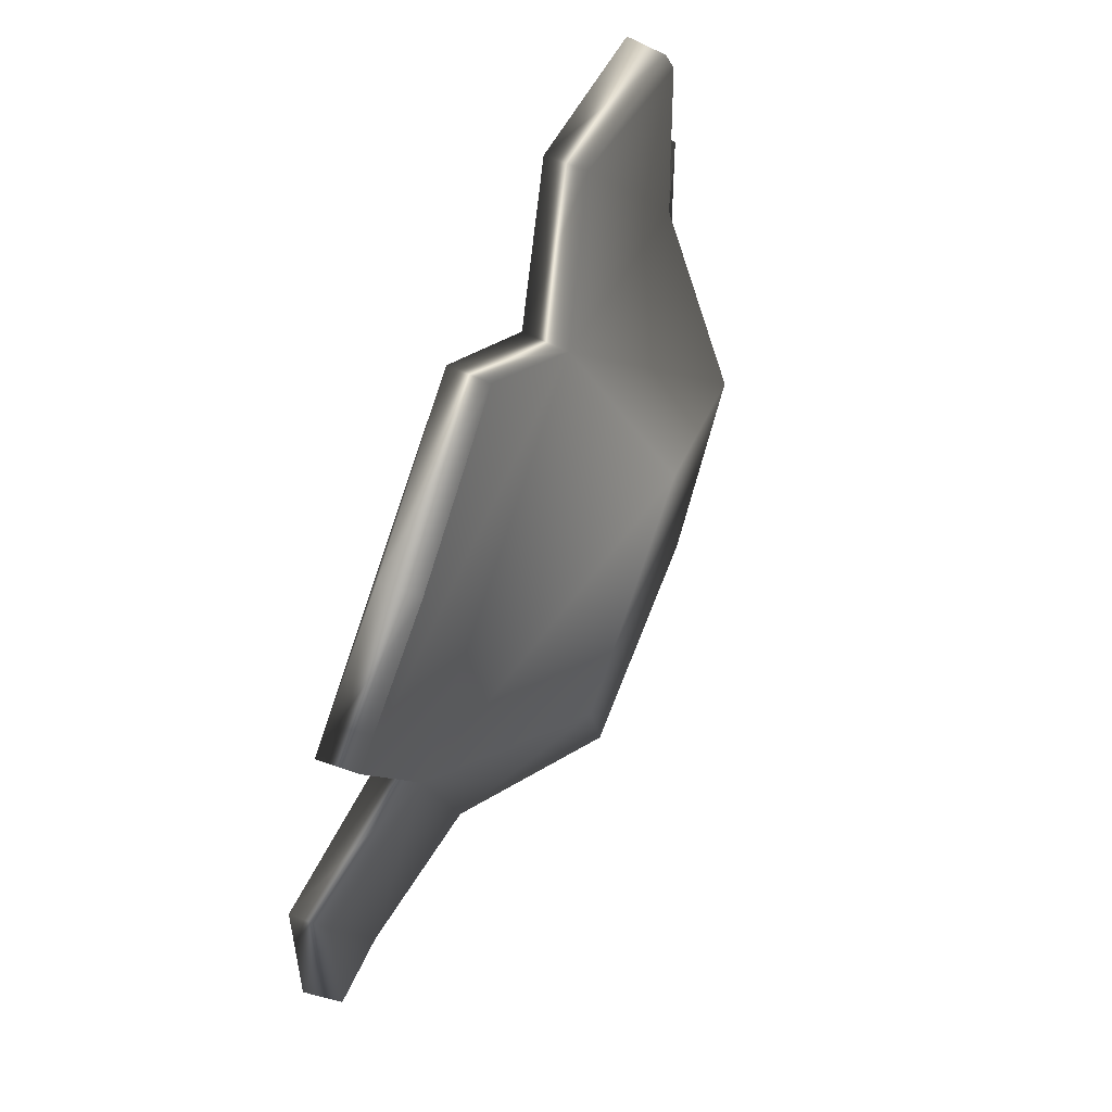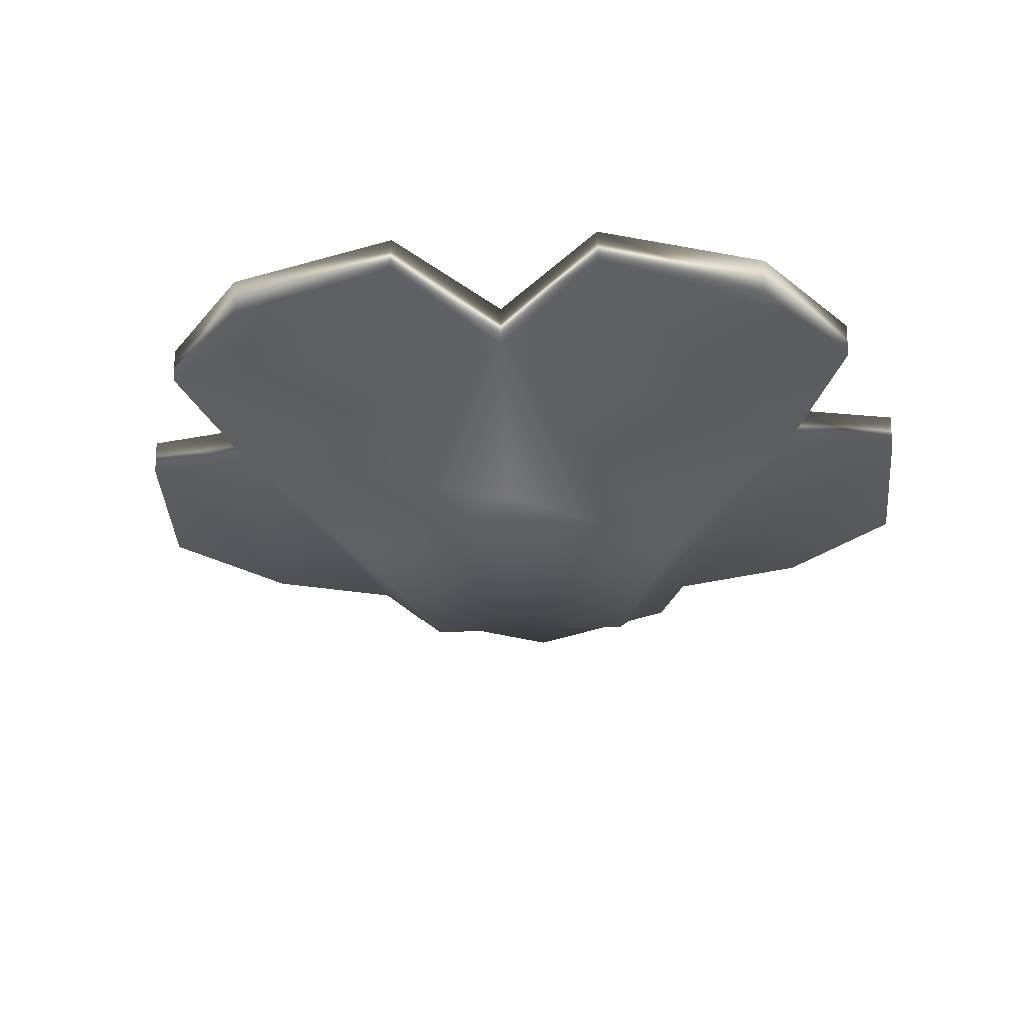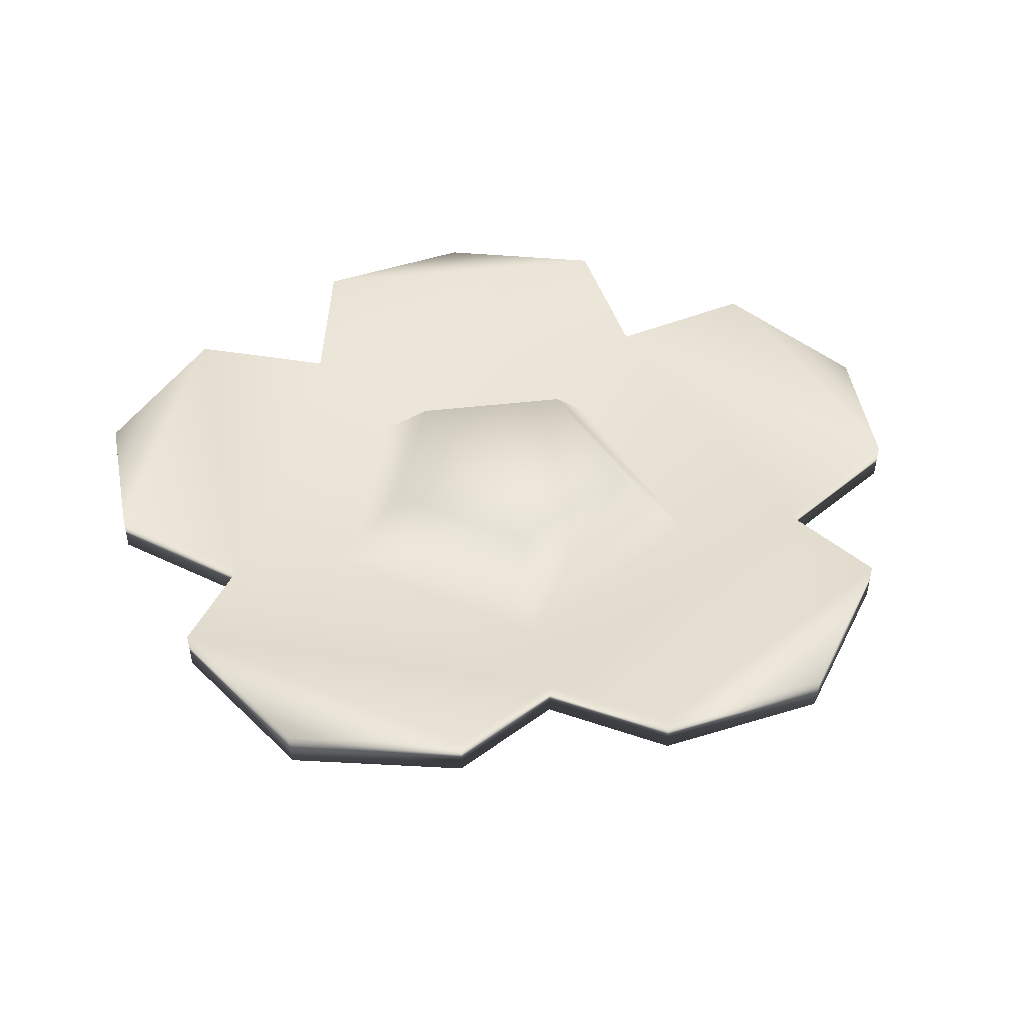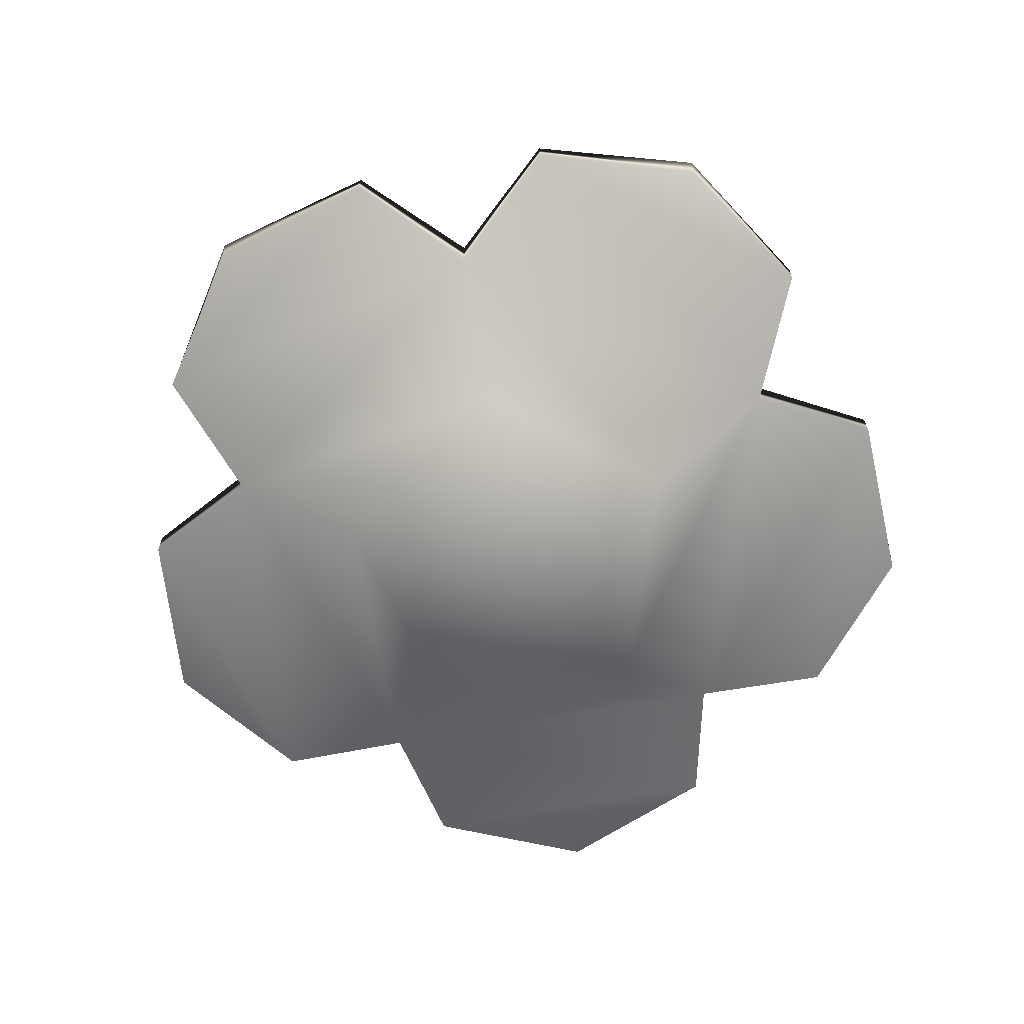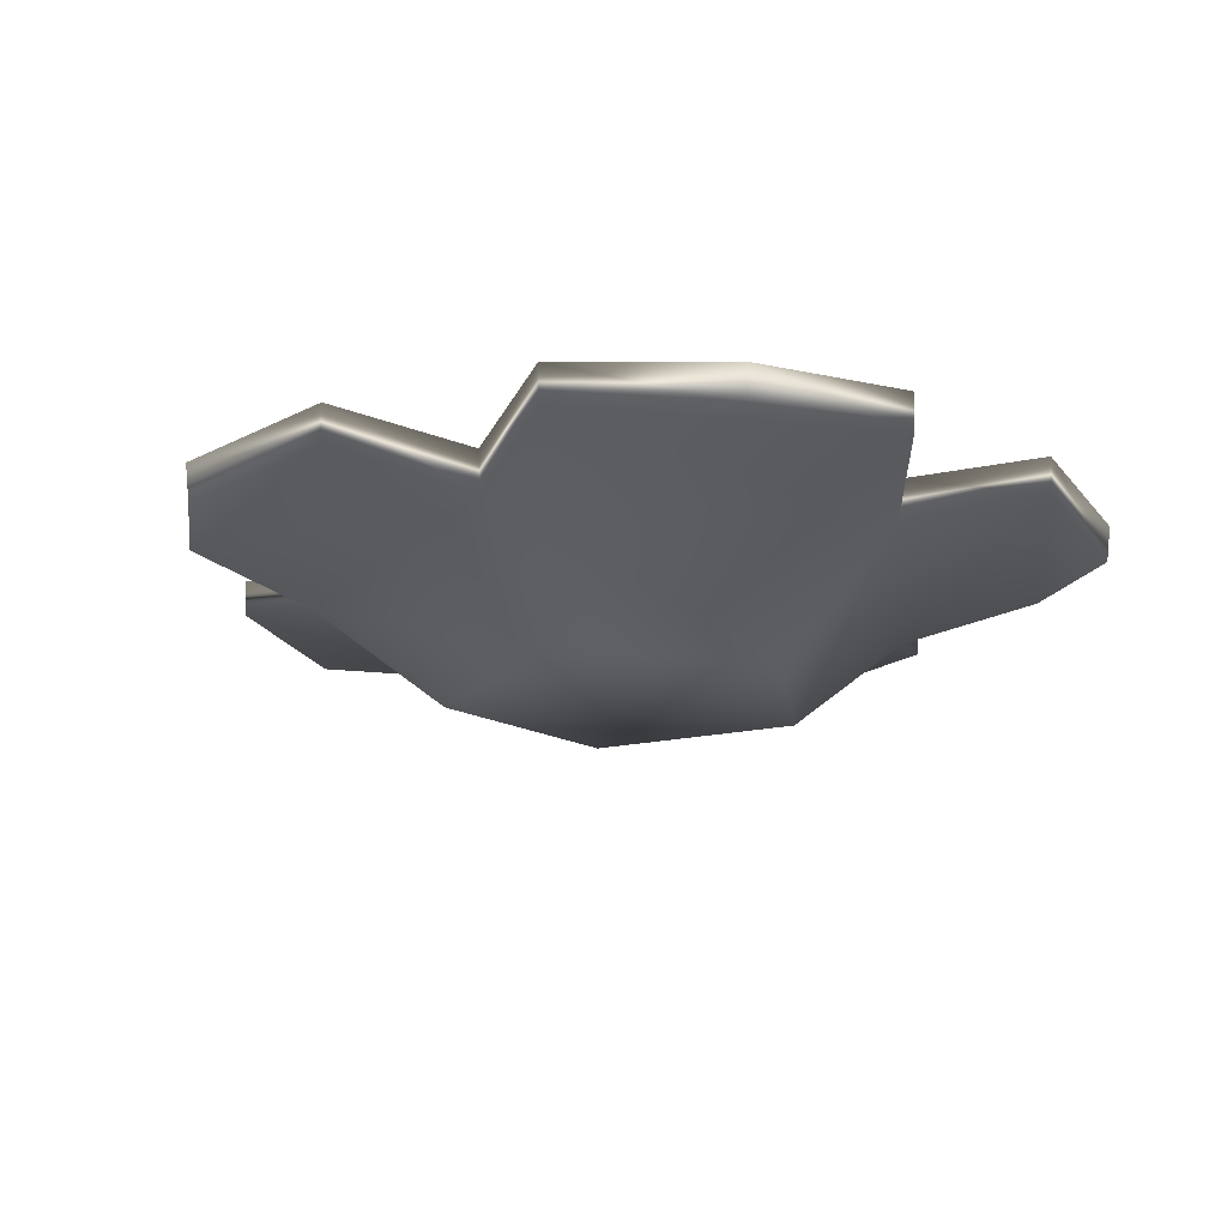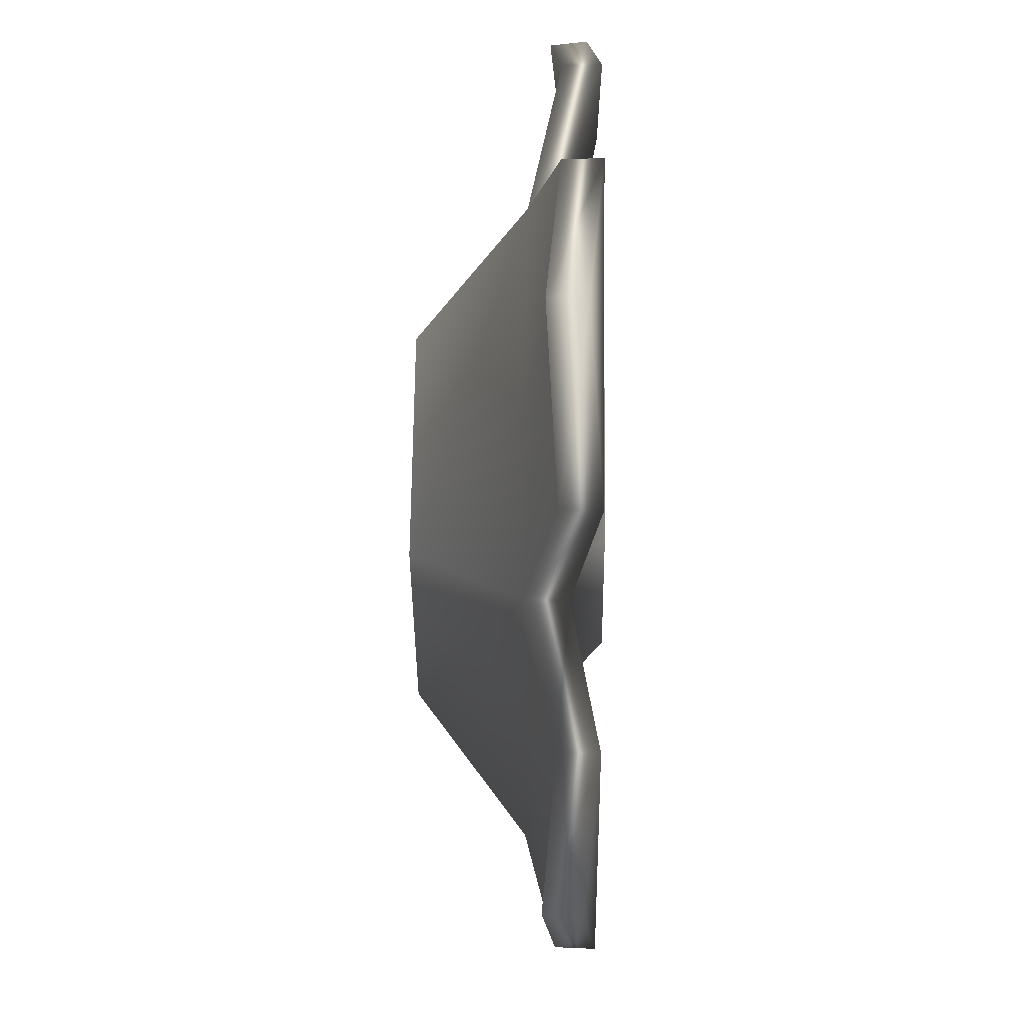
<metadata>
{"format":"obj","ext":"obj","renderer":"f3d","projection":"perspective","resolution":1024,"background":"white","views":[{"elev":73.1,"azim":-69.0,"up":"+Z"},{"elev":-28.2,"azim":14.0,"up":"+Y"},{"elev":40.6,"azim":73.6,"up":"+Y"},{"elev":-69.8,"azim":-123.9,"up":"+Y"},{"elev":-17.6,"azim":-37.2,"up":"+Y"},{"elev":22.5,"azim":91.2,"up":"+Z"}]}
</metadata>
<code>
g p014v001_l
v 0.2767 0.4075 0.04225
v -0.1999 0.4075 -0.1902
v 0.1228 0.4075 -0.2471
v -0.2456 0.4075 0.1343
v 0.04902 0.4075 0.278
v 0.04902 0.4075 0.278
v -0.384 0.2628 0.2077
v -0.2456 0.4075 0.1343
v 0.07596 0.2628 0.4324
v 0.2767 0.4075 0.04225
v 0.4318 0.2628 0.06433
v -0.2456 0.4075 0.1343
v -0.384 0.2628 0.2077
v -0.3125 0.2628 -0.2993
v -0.1999 0.4075 -0.1902
v 0.1918 0.2628 -0.3878
v 0.1228 0.4075 -0.2471
v 0.1228 0.4075 -0.2471
v 0.1918 0.2628 -0.3878
v 0.4318 0.2628 0.06433
v 0.2767 0.4075 0.04225
v -0.4905 0.3387 -0.4708
v 0.1918 0.2628 -0.3878
v -0.3125 0.2628 -0.2993
v 0.2999 0.3387 -0.6102
v 0.1898 0.3945 -0.8799
v 0.1872 0.3167 -0.8782
v 0.2954 0.2537 -0.601
v -0.1661 0.2922 -0.942
v -0.4793 0.3945 -0.7619
v -0.4832 0.2537 -0.4637
v -0.4763 0.3167 -0.7612
v -0.1676 0.3676 -0.9508
v -0.2779 0.03326 -0.2662
v 0.171 0.03326 -0.3448
v 0.2954 0.2537 -0.601
v -0.4832 0.2537 -0.4637
v 0.1872 0.3167 -0.8782
v -0.4763 0.3167 -0.7612
v -0.1661 0.2922 -0.942
v -0.6022 0.3387 0.324
v -0.3125 0.2628 -0.2993
v -0.384 0.2628 0.2077
v -0.4905 0.3387 -0.4708
v -0.781 0.3945 -0.4494
v -0.7802 0.3167 -0.4465
v -0.4832 0.2537 -0.4637
v -0.95 0.2922 -0.1302
v -0.8756 0.3945 0.2234
v -0.5932 0.2537 0.3192
v -0.874 0.3167 0.2207
v -0.9589 0.3676 -0.1314
v -0.3419 0.03326 0.185
v -0.2779 0.03326 -0.2662
v -0.4832 0.2537 -0.4637
v -0.5932 0.2537 0.3192
v -0.7802 0.3167 -0.4465
v -0.874 0.3167 0.2207
v -0.95 0.2922 -0.1302
v -0.3419 0.03326 0.185
v 0.06745 0.03326 0.3853
v -0.2779 0.03326 -0.2662
v 0.171 0.03326 -0.3448
v 0.3844 0.03326 0.05789
v 0.1192 0.3387 0.6758
v -0.384 0.2628 0.2077
v 0.07596 0.2628 0.4324
v -0.6022 0.3387 0.324
v -0.6717 0.3945 0.6069
v -0.6686 0.3167 0.607
v -0.5932 0.2537 0.3192
v -0.4202 0.2922 0.8663
v -0.06101 0.3945 0.9047
v 0.1174 0.2537 0.6658
v -0.06301 0.3167 0.9024
v -0.4241 0.3676 0.8743
v 0.06745 0.03326 0.3853
v -0.3419 0.03326 0.185
v -0.5932 0.2537 0.3192
v 0.1174 0.2537 0.6658
v -0.6686 0.3167 0.607
v -0.06301 0.3167 0.9024
v -0.4202 0.2922 0.8663
v 0.6767 0.3387 0.09847
v 0.07596 0.2628 0.4324
v 0.4318 0.2628 0.06433
v 0.1192 0.3387 0.6758
v 0.3668 0.3945 0.8293
v 0.3678 0.3167 0.8264
v 0.1174 0.2537 0.6658
v 0.6912 0.2922 0.6703
v 0.8387 0.3945 0.3406
v 0.6666 0.2537 0.09705
v 0.8359 0.3167 0.3417
v 0.6976 0.3676 0.6765
v 0.3844 0.03326 0.05789
v 0.06745 0.03326 0.3853
v 0.1174 0.2537 0.6658
v 0.6666 0.2537 0.09705
v 0.3678 0.3167 0.8264
v 0.8359 0.3167 0.3417
v 0.6912 0.2922 0.6703
v 0.2999 0.3387 -0.6102
v 0.4318 0.2628 0.06433
v 0.1918 0.2628 -0.3878
v 0.6767 0.3387 0.09847
v 0.8992 0.3945 -0.08958
v 0.8968 0.3167 -0.0915
v 0.6666 0.2537 0.09705
v 0.8482 0.2922 -0.4472
v 0.5802 0.3945 -0.6895
v 0.2954 0.2537 -0.601
v 0.5805 0.3167 -0.6864
v 0.8561 0.3676 -0.4514
v 0.171 0.03326 -0.3448
v 0.3844 0.03326 0.05789
v 0.6666 0.2537 0.09705
v 0.2954 0.2537 -0.601
v 0.8968 0.3167 -0.0915
v 0.5805 0.3167 -0.6864
v 0.8482 0.2922 -0.4472
g p014v001_l_0
f 3 2 1
f 2 4 1
f 4 5 1
f 8 7 6
f 7 9 6
f 6 9 10
f 9 11 10
f 14 13 12
f 15 14 12
f 16 14 15
f 17 16 15
f 20 19 18
f 21 20 18
f 24 23 22
f 23 25 22
f 22 25 26
f 26 25 27
f 25 28 27
f 26 27 29
f 30 22 26
f 22 30 31
f 30 32 31
f 33 29 32
f 33 26 29
f 33 30 26
f 30 33 32
f 36 35 34
f 37 36 34
f 38 36 37
f 39 38 37
f 39 40 38
f 43 42 41
f 42 44 41
f 41 44 45
f 45 44 46
f 44 47 46
f 45 46 48
f 49 41 45
f 41 49 50
f 49 51 50
f 52 48 51
f 52 45 48
f 49 52 51
f 52 49 45
f 55 54 53
f 56 55 53
f 57 55 56
f 58 57 56
f 58 59 57
f 62 61 60
f 63 61 62
f 64 61 63
f 67 66 65
f 66 68 65
f 65 68 69
f 69 68 70
f 68 71 70
f 69 70 72
f 73 65 69
f 65 73 74
f 73 75 74
f 76 72 75
f 76 69 72
f 76 73 69
f 73 76 75
f 79 78 77
f 80 79 77
f 81 79 80
f 82 81 80
f 82 83 81
f 86 85 84
f 85 87 84
f 84 87 88
f 88 87 89
f 87 90 89
f 88 89 91
f 92 84 88
f 84 92 93
f 92 94 93
f 95 91 94
f 95 88 91
f 95 92 88
f 92 95 94
f 98 97 96
f 99 98 96
f 100 98 99
f 101 100 99
f 101 102 100
f 105 104 103
f 104 106 103
f 103 106 107
f 107 106 108
f 106 109 108
f 107 108 110
f 111 103 107
f 103 111 112
f 111 113 112
f 114 110 113
f 114 107 110
f 114 111 107
f 111 114 113
f 117 116 115
f 118 117 115
f 119 117 118
f 120 119 118
f 120 121 119

</code>
